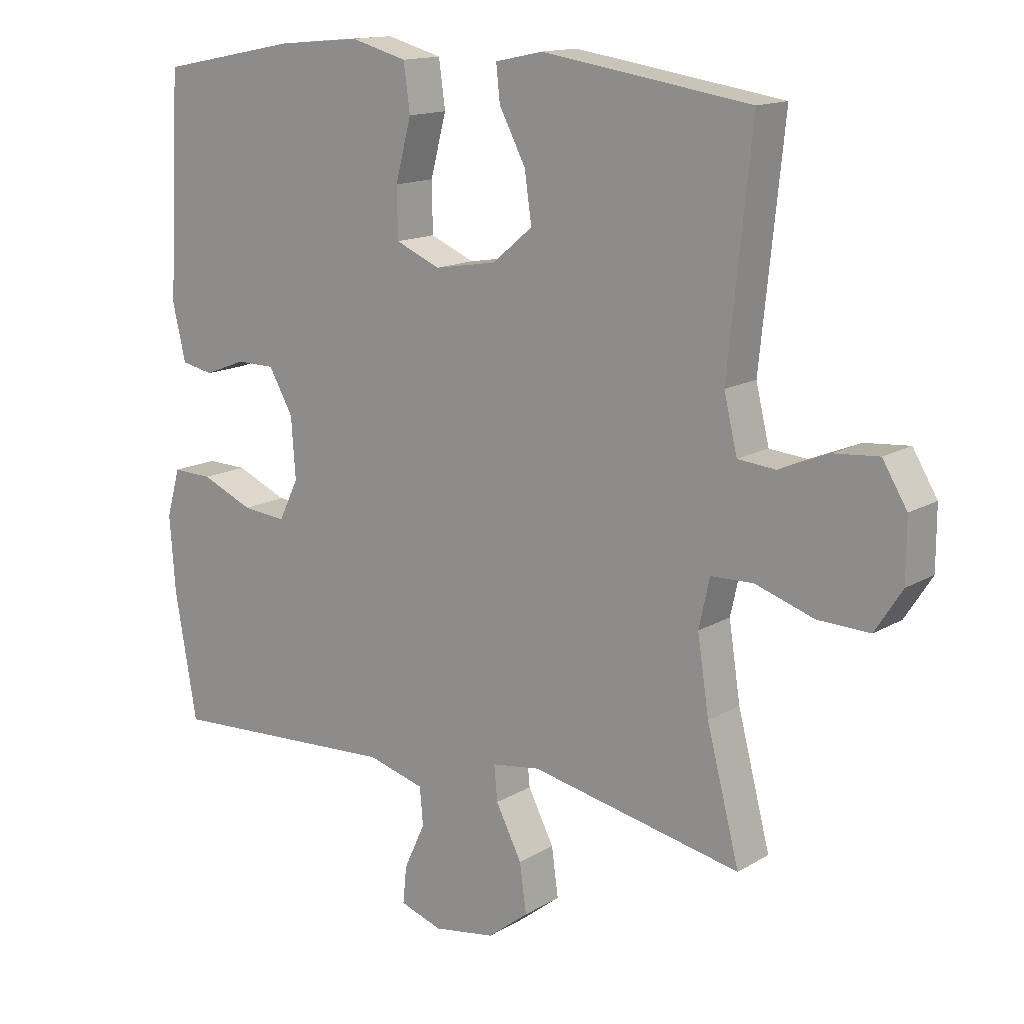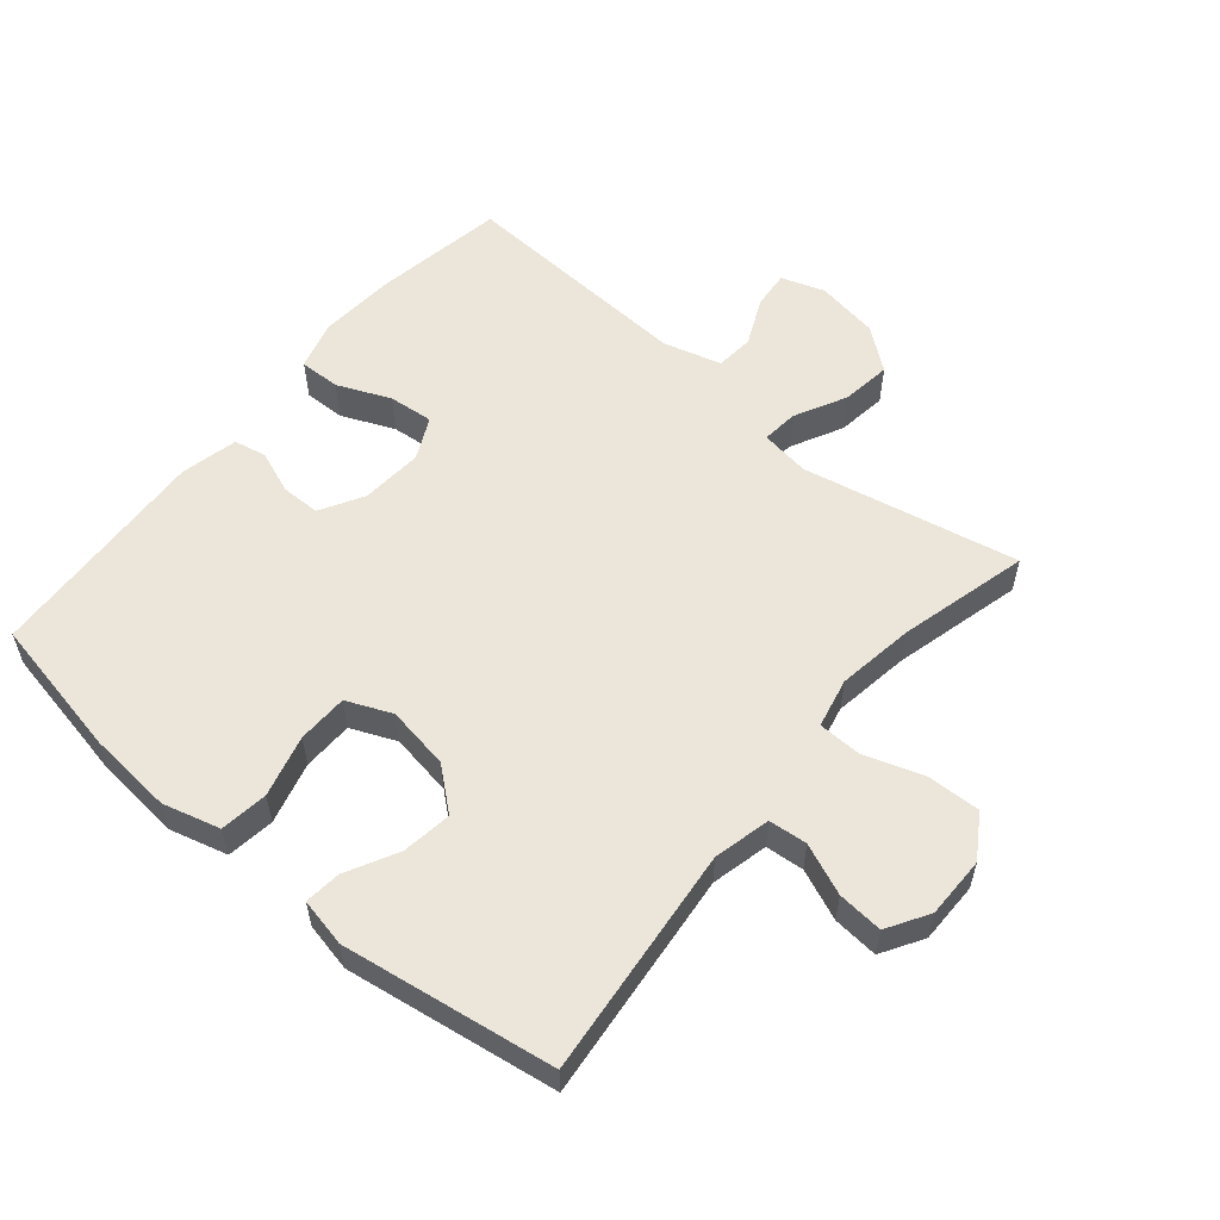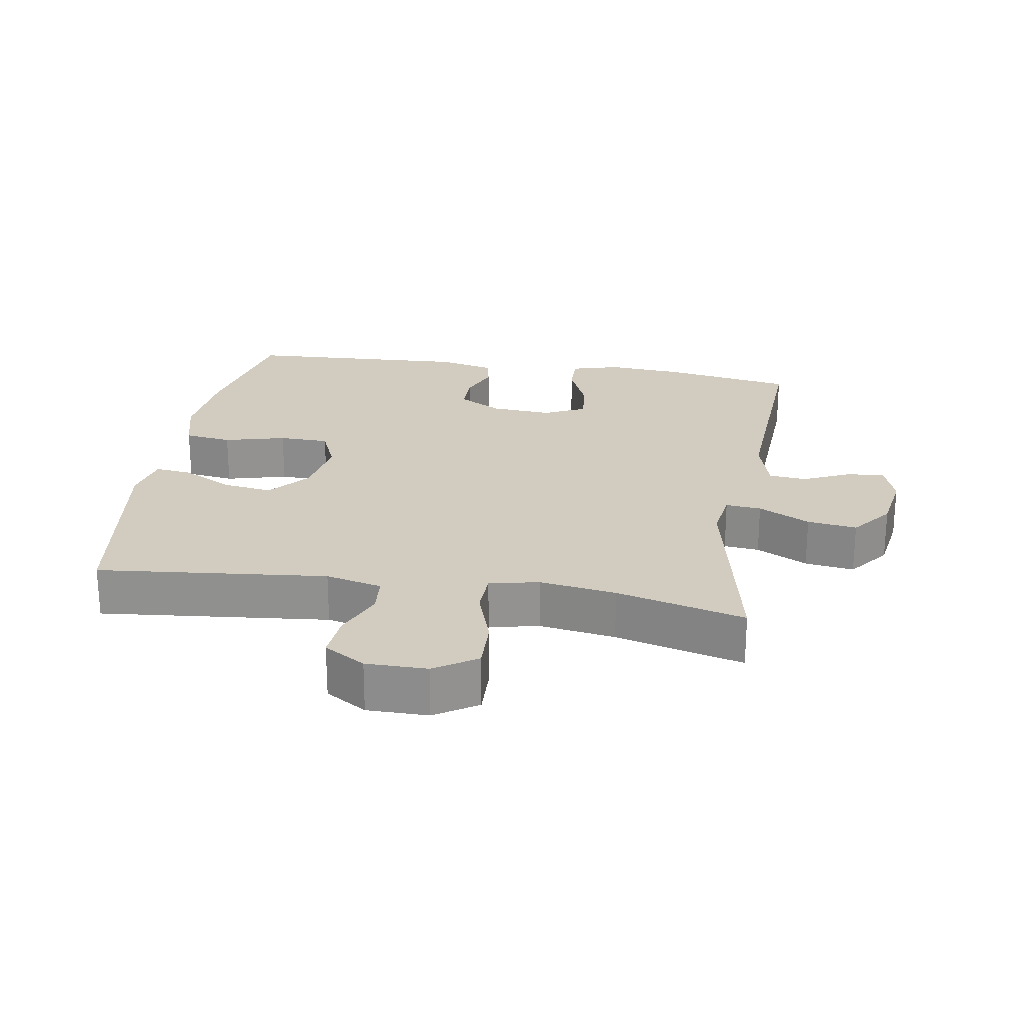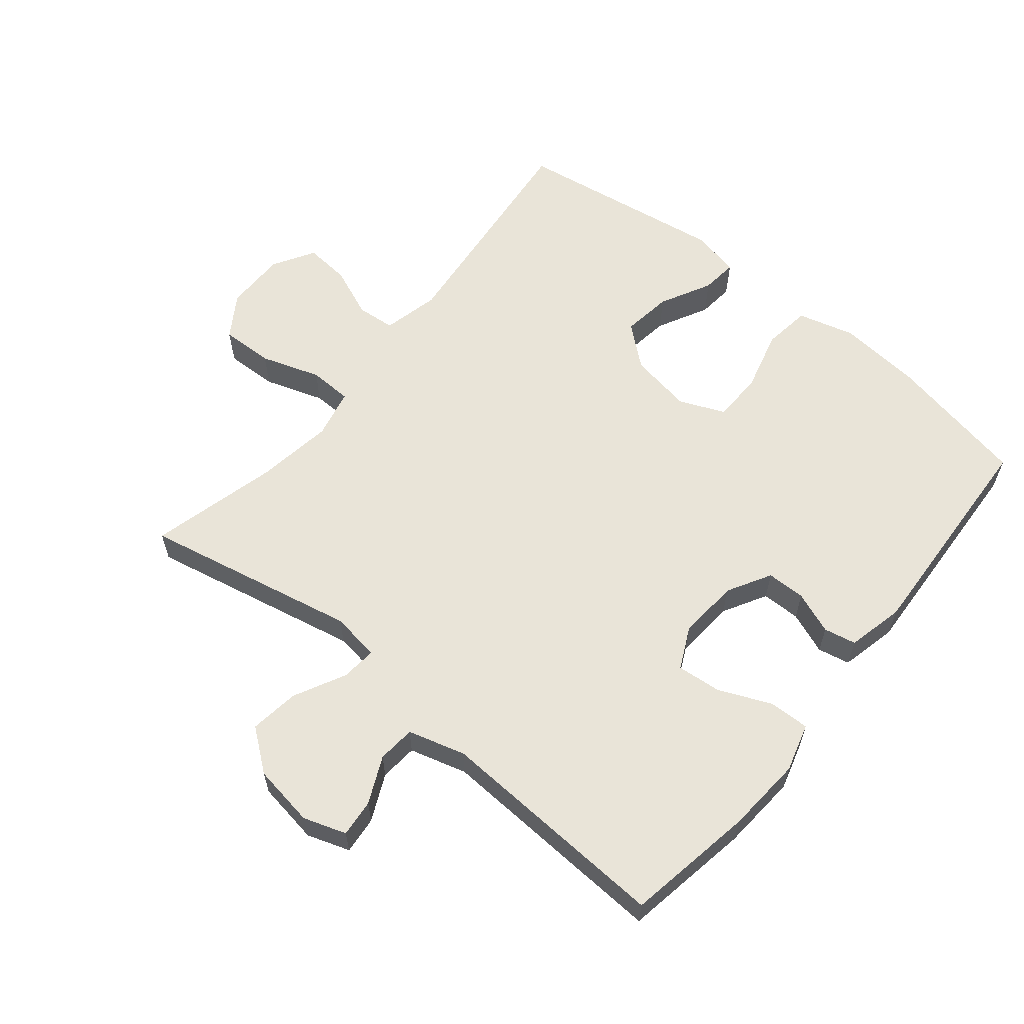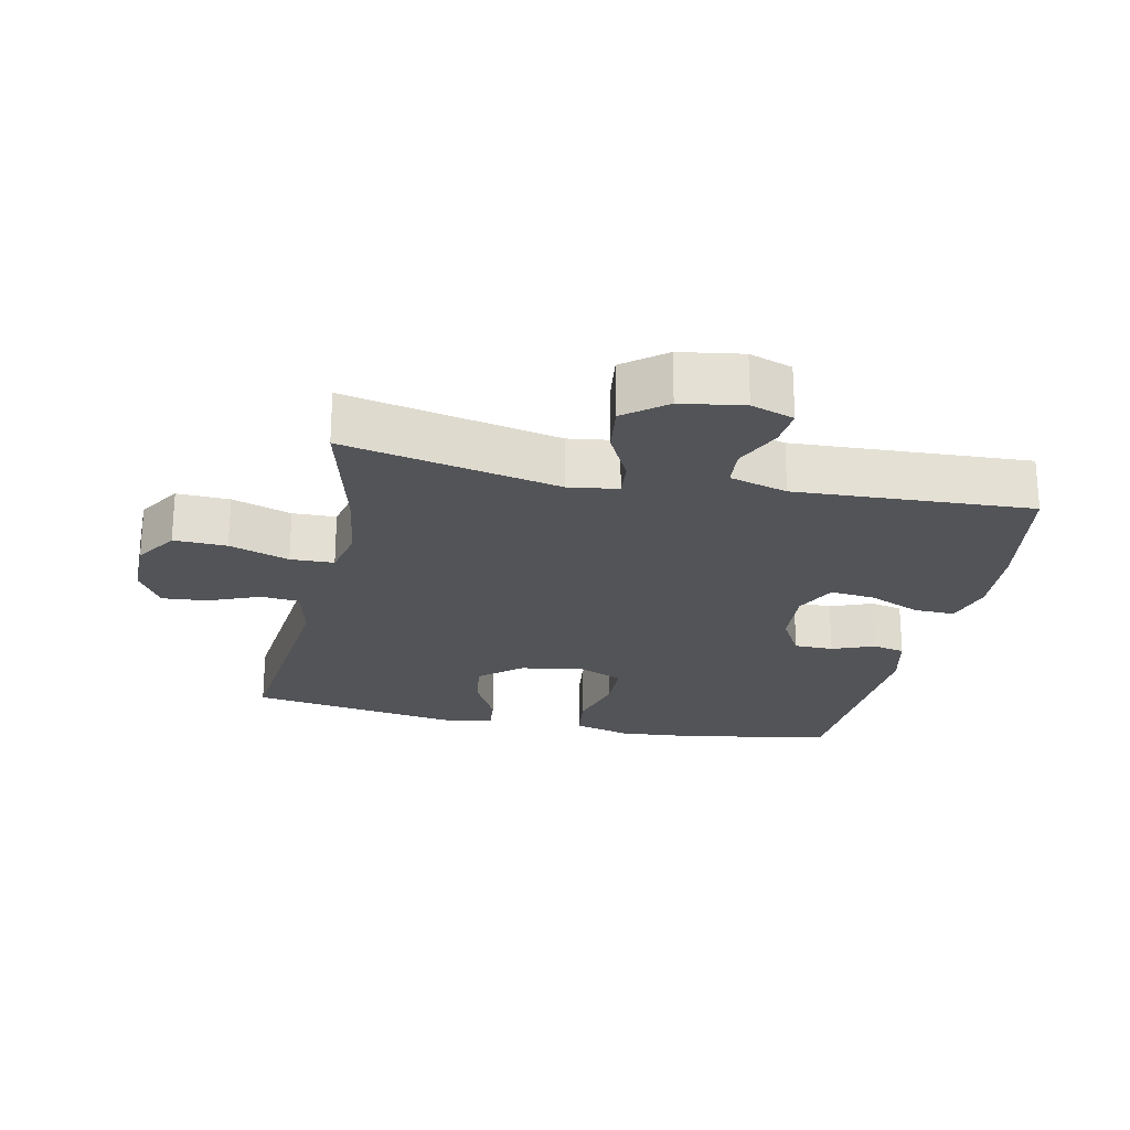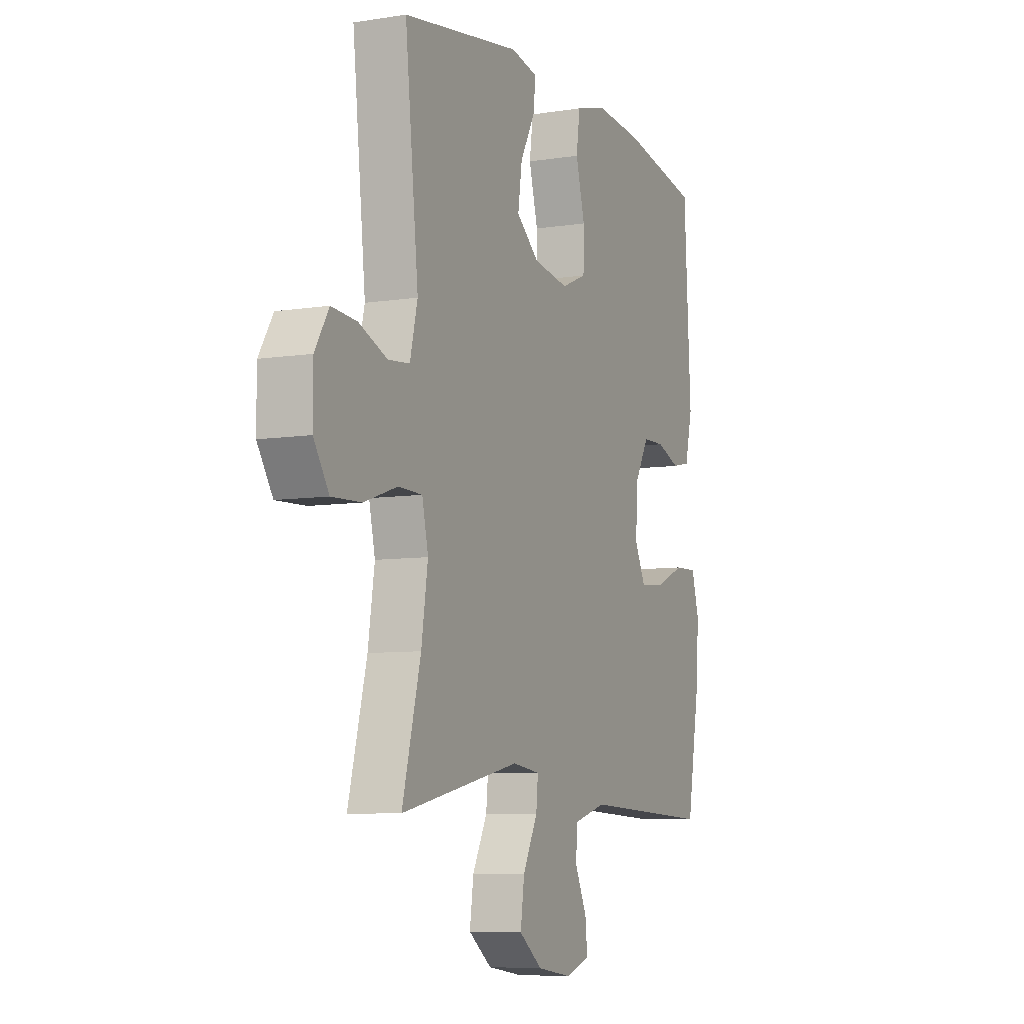
<metadata>
{"format":"obj","ext":"obj","renderer":"f3d","projection":"perspective","resolution":1024,"background":"white","views":[{"elev":14.3,"azim":38.0,"up":"+Z"},{"elev":57.0,"azim":40.0,"up":"+Y"},{"elev":23.9,"azim":99.4,"up":"+Y"},{"elev":60.7,"azim":-140.7,"up":"+Y"},{"elev":-23.4,"azim":168.0,"up":"+Y"},{"elev":-7.4,"azim":114.4,"up":"+Z"}]}
</metadata>
<code>
o path88
v -0.1582 0.0375 -0.4636
v -0.06868 0.0375 -0.4888
v -0.06345 0.0375 -0.5477
v -0.09685 0.0375 -0.6201
v -0.1025 0.0375 -0.6787
v -0.03585 0.0375 -0.7014
v 0.06137 0.0375 -0.6861
v 0.1257 0.0375 -0.6362
v 0.1151 0.0375 -0.5592
v 0.07417 0.0375 -0.4789
v 0.06897 0.0375 -0.4236
v 0.1454 0.0375 -0.4128
v 0.4783 0.0375 -0.4821
v 0.4269 0.0375 -0.2819
v 0.4088 0.0375 -0.1626
v 0.4257 0.0375 -0.08585
v 0.493 0.0375 -0.08408
v 0.5852 0.0375 -0.1151
v 0.6671 0.0375 -0.1179
v 0.7096 0.0375 -0.0519
v 0.7097 0.0375 0.0432
v 0.6709 0.0375 0.1074
v 0.6005 0.0375 0.1015
v 0.5219 0.0375 0.06914
v 0.4623 0.0375 0.07473
v 0.4414 0.0375 0.1625
v 0.4783 0.0375 0.5198
v 0.1495 0.0375 0.5705
v 0.07445 0.0375 0.5548
v 0.08045 0.0375 0.4984
v 0.1219 0.0375 0.4189
v 0.133 0.0375 0.3415
v 0.06955 0.0375 0.2885
v -0.02813 0.0375 0.2722
v -0.09835 0.0375 0.3023
v -0.1001 0.0375 0.3805
v -0.07493 0.0375 0.4759
v -0.08508 0.0375 0.5498
v -0.1734 0.0375 0.574
v -0.3051 0.0375 0.5625
v -0.5234 0.0375 0.5198
v -0.5423 0.0375 0.1708
v -0.5218 0.0375 0.08253
v -0.4717 0.0375 0.0721
v -0.4063 0.0375 0.09728
v -0.3456 0.0375 0.09667
v -0.3074 0.0375 0.02898
v -0.3005 0.0375 -0.06653
v -0.3315 0.0375 -0.1305
v -0.4006 0.0375 -0.1237
v -0.4825 0.0375 -0.08829
v -0.5456 0.0375 -0.08655
v -0.5669 0.0375 -0.1617
v -0.5581 0.0375 -0.281
v -0.5234 0.0375 -0.4821
v -0.1582 -0.0375 -0.4636
v -0.06868 -0.0375 -0.4888
v -0.06345 -0.0375 -0.5477
v -0.09685 -0.0375 -0.6201
v -0.1025 -0.0375 -0.6787
v -0.03585 -0.0375 -0.7014
v 0.06137 -0.0375 -0.6861
v 0.1257 -0.0375 -0.6362
v 0.1151 -0.0375 -0.5592
v 0.07417 -0.0375 -0.4789
v 0.06897 -0.0375 -0.4236
v 0.1454 -0.0375 -0.4128
v 0.4783 -0.0375 -0.4821
v 0.4269 -0.0375 -0.2819
v 0.4088 -0.0375 -0.1626
v 0.4257 -0.0375 -0.08585
v 0.493 -0.0375 -0.08408
v 0.5852 -0.0375 -0.1151
v 0.6671 -0.0375 -0.1179
v 0.7096 -0.0375 -0.0519
v 0.7097 -0.0375 0.0432
v 0.6709 -0.0375 0.1074
v 0.6005 -0.0375 0.1015
v 0.5219 -0.0375 0.06914
v 0.4623 -0.0375 0.07473
v 0.4414 -0.0375 0.1625
v 0.4783 -0.0375 0.5198
v 0.1495 -0.0375 0.5705
v 0.07445 -0.0375 0.5548
v 0.08045 -0.0375 0.4984
v 0.1219 -0.0375 0.4189
v 0.133 -0.0375 0.3415
v 0.06955 -0.0375 0.2885
v -0.02813 -0.0375 0.2722
v -0.09835 -0.0375 0.3023
v -0.1001 -0.0375 0.3805
v -0.07493 -0.0375 0.4759
v -0.08508 -0.0375 0.5498
v -0.1734 -0.0375 0.574
v -0.3051 -0.0375 0.5625
v -0.5234 -0.0375 0.5198
v -0.5423 -0.0375 0.1708
v -0.5218 -0.0375 0.08253
v -0.4717 -0.0375 0.0721
v -0.4063 -0.0375 0.09728
v -0.3456 -0.0375 0.09667
v -0.3074 -0.0375 0.02898
v -0.3005 -0.0375 -0.06653
v -0.3315 -0.0375 -0.1305
v -0.4006 -0.0375 -0.1237
v -0.4825 -0.0375 -0.08829
v -0.5456 -0.0375 -0.08655
v -0.5669 -0.0375 -0.1617
v -0.5581 -0.0375 -0.281
v -0.5234 -0.0375 -0.4821
v 0.7096 0.0375 -0.0519
v 0.7097 0.0375 0.0432
v 0.6709 0.0375 0.1074
v 0.6709 0.0375 0.1074
v 0.6671 0.0375 -0.1179
v 0.6005 0.0375 0.1015
v 0.5852 0.0375 -0.1151
v 0.5219 0.0375 0.06914
v 0.493 0.0375 -0.08408
v 0.4623 0.0375 0.07473
v 0.4623 0.0375 0.07473
v 0.4257 0.0375 -0.08585
v 0.4257 0.0375 -0.08585
v 0.4414 0.0375 0.1625
v 0.4783 0.0375 -0.4821
v 0.4783 0.0375 -0.4821
v 0.4269 0.0375 -0.2819
v 0.4783 0.0375 0.5198
v 0.4783 0.0375 0.5198
v 0.4088 0.0375 -0.1626
v 0.1495 0.0375 0.5705
v 0.1454 0.0375 -0.4128
v 0.1219 0.0375 0.4189
v 0.133 0.0375 0.3415
v 0.07445 0.0375 0.5548
v 0.07445 0.0375 0.5548
v 0.06897 0.0375 -0.4236
v 0.06897 0.0375 -0.4236
v 0.06955 0.0375 0.2885
v 0.06137 0.0375 -0.6861
v 0.1257 0.0375 -0.6362
v 0.1151 0.0375 -0.5592
v 0.08045 0.0375 0.4984
v 0.07417 0.0375 -0.4789
v -0.02813 0.0375 0.2722
v -0.03585 0.0375 -0.7014
v -0.09835 0.0375 0.3023
v -0.09835 0.0375 0.3023
v -0.1025 0.0375 -0.6787
v -0.1025 0.0375 -0.6787
v -0.09685 0.0375 -0.6201
v -0.06345 0.0375 -0.5477
v -0.06868 0.0375 -0.4888
v -0.06868 0.0375 -0.4888
v -0.1582 0.0375 -0.4636
v -0.1001 0.0375 0.3805
v -0.07493 0.0375 0.4759
v -0.08508 0.0375 0.5498
v -0.08508 0.0375 0.5498
v -0.1734 0.0375 0.574
v -0.3051 0.0375 0.5625
v -0.3005 0.0375 -0.06653
v -0.3315 0.0375 -0.1305
v -0.3315 0.0375 -0.1305
v -0.3074 0.0375 0.02898
v -0.3456 0.0375 0.09667
v -0.4006 0.0375 -0.1237
v -0.4063 0.0375 0.09728
v -0.4825 0.0375 -0.08829
v -0.4717 0.0375 0.0721
v -0.5218 0.0375 0.08253
v -0.5218 0.0375 0.08253
v -0.5456 0.0375 -0.08655
v -0.5456 0.0375 -0.08655
v -0.5234 0.0375 -0.4821
v -0.5234 0.0375 -0.4821
v -0.5234 0.0375 0.5198
v -0.5234 0.0375 0.5198
v -0.5423 0.0375 0.1708
v -0.5581 0.0375 -0.281
v -0.5669 0.0375 -0.1617
v 0.7096 -0.0375 -0.0519
v 0.7097 -0.0375 0.0432
v 0.6709 -0.0375 0.1074
v 0.6709 -0.0375 0.1074
v 0.6671 -0.0375 -0.1179
v 0.6005 -0.0375 0.1015
v 0.5852 -0.0375 -0.1151
v 0.5219 -0.0375 0.06914
v 0.493 -0.0375 -0.08408
v 0.4623 -0.0375 0.07473
v 0.4623 -0.0375 0.07473
v 0.4257 -0.0375 -0.08585
v 0.4257 -0.0375 -0.08585
v 0.4414 -0.0375 0.1625
v 0.4783 -0.0375 -0.4821
v 0.4783 -0.0375 -0.4821
v 0.4269 -0.0375 -0.2819
v 0.4783 -0.0375 0.5198
v 0.4783 -0.0375 0.5198
v 0.4088 -0.0375 -0.1626
v 0.1495 -0.0375 0.5705
v 0.1454 -0.0375 -0.4128
v 0.1219 -0.0375 0.4189
v 0.133 -0.0375 0.3415
v 0.07445 -0.0375 0.5548
v 0.07445 -0.0375 0.5548
v 0.06897 -0.0375 -0.4236
v 0.06897 -0.0375 -0.4236
v 0.06955 -0.0375 0.2885
v 0.06137 -0.0375 -0.6861
v 0.1257 -0.0375 -0.6362
v 0.1151 -0.0375 -0.5592
v 0.08045 -0.0375 0.4984
v 0.07417 -0.0375 -0.4789
v -0.02813 -0.0375 0.2722
v -0.03585 -0.0375 -0.7014
v -0.09835 -0.0375 0.3023
v -0.09835 -0.0375 0.3023
v -0.1025 -0.0375 -0.6787
v -0.1025 -0.0375 -0.6787
v -0.09685 -0.0375 -0.6201
v -0.06345 -0.0375 -0.5477
v -0.06868 -0.0375 -0.4888
v -0.06868 -0.0375 -0.4888
v -0.1582 -0.0375 -0.4636
v -0.1001 -0.0375 0.3805
v -0.07493 -0.0375 0.4759
v -0.08508 -0.0375 0.5498
v -0.08508 -0.0375 0.5498
v -0.1734 -0.0375 0.574
v -0.3051 -0.0375 0.5625
v -0.3005 -0.0375 -0.06653
v -0.3315 -0.0375 -0.1305
v -0.3315 -0.0375 -0.1305
v -0.3074 -0.0375 0.02898
v -0.3456 -0.0375 0.09667
v -0.4006 -0.0375 -0.1237
v -0.4063 -0.0375 0.09728
v -0.4825 -0.0375 -0.08829
v -0.4717 -0.0375 0.0721
v -0.5218 -0.0375 0.08253
v -0.5218 -0.0375 0.08253
v -0.5456 -0.0375 -0.08655
v -0.5456 -0.0375 -0.08655
v -0.5234 -0.0375 -0.4821
v -0.5234 -0.0375 -0.4821
v -0.5234 -0.0375 0.5198
v -0.5234 -0.0375 0.5198
v -0.5423 -0.0375 0.1708
v -0.5581 -0.0375 -0.281
v -0.5669 -0.0375 -0.1617
f 250 237 232
f 198 203 196
f 216 208 203
f 204 202 214
f 202 204 199
f 223 222 217
f 234 238 251
f 224 223 215
f 216 233 208
f 241 250 242
f 217 222 220
f 208 226 224
f 204 205 199
f 188 189 190
f 210 216 201
f 250 232 248
f 238 240 252
f 206 214 202
f 201 203 198
f 182 188 186
f 232 218 227
f 251 238 252
f 237 250 239
f 201 216 203
f 252 240 244
f 246 234 251
f 199 205 195
f 237 218 232
f 236 218 237
f 226 208 234
f 216 236 233
f 226 234 246
f 232 227 231
f 229 231 228
f 239 250 241
f 215 223 213
f 191 210 193
f 193 210 201
f 190 191 193
f 211 223 217
f 191 190 189
f 218 236 216
f 182 183 187
f 228 231 227
f 182 187 188
f 213 223 211
f 187 183 184
f 233 234 208
f 208 224 215
f 195 210 191
f 189 188 187
f 213 211 212
f 195 205 210
f 20 21 76 75
f 21 114 185 76
f 19 20 75 74
f 22 23 78 77
f 18 19 74 73
f 23 24 79 78
f 17 18 73 72
f 24 121 192 79
f 123 17 72 194
f 25 26 81 80
f 126 14 69 197
f 26 129 200 81
f 14 15 70 69
f 15 16 71 70
f 27 28 83 82
f 12 13 68 67
f 31 32 87 86
f 28 136 207 83
f 138 12 67 209
f 32 33 88 87
f 7 8 63 62
f 8 9 64 63
f 30 31 86 85
f 29 30 85 84
f 9 10 65 64
f 10 11 66 65
f 33 34 89 88
f 6 7 62 61
f 34 148 219 89
f 150 6 61 221
f 4 5 60 59
f 3 4 59 58
f 154 3 58 225
f 1 2 57 56
f 36 37 92 91
f 37 159 230 92
f 38 39 94 93
f 35 36 91 90
f 39 40 95 94
f 48 164 235 103
f 47 48 103 102
f 46 47 102 101
f 49 50 105 104
f 45 46 101 100
f 50 51 106 105
f 44 45 100 99
f 172 44 99 243
f 51 174 245 106
f 176 1 56 247
f 40 178 249 95
f 42 43 98 97
f 41 42 97 96
f 54 55 110 109
f 53 54 109 108
f 52 53 108 107
f 179 161 166
f 127 125 132
f 145 132 137
f 133 143 131
f 131 128 133
f 152 146 151
f 163 180 167
f 153 144 152
f 145 137 162
f 170 171 179
f 146 149 151
f 137 153 155
f 133 128 134
f 117 119 118
f 139 130 145
f 179 177 161
f 167 181 169
f 135 131 143
f 130 127 132
f 111 115 117
f 161 156 147
f 180 181 167
f 166 168 179
f 130 132 145
f 181 173 169
f 175 180 163
f 128 124 134
f 166 161 147
f 165 166 147
f 155 163 137
f 145 162 165
f 155 175 163
f 161 160 156
f 158 157 160
f 168 170 179
f 144 142 152
f 120 122 139
f 122 130 139
f 119 122 120
f 140 146 152
f 120 118 119
f 147 145 165
f 111 116 112
f 157 156 160
f 111 117 116
f 142 140 152
f 116 113 112
f 162 137 163
f 137 144 153
f 124 120 139
f 118 116 117
f 142 141 140
f 124 139 134

</code>
